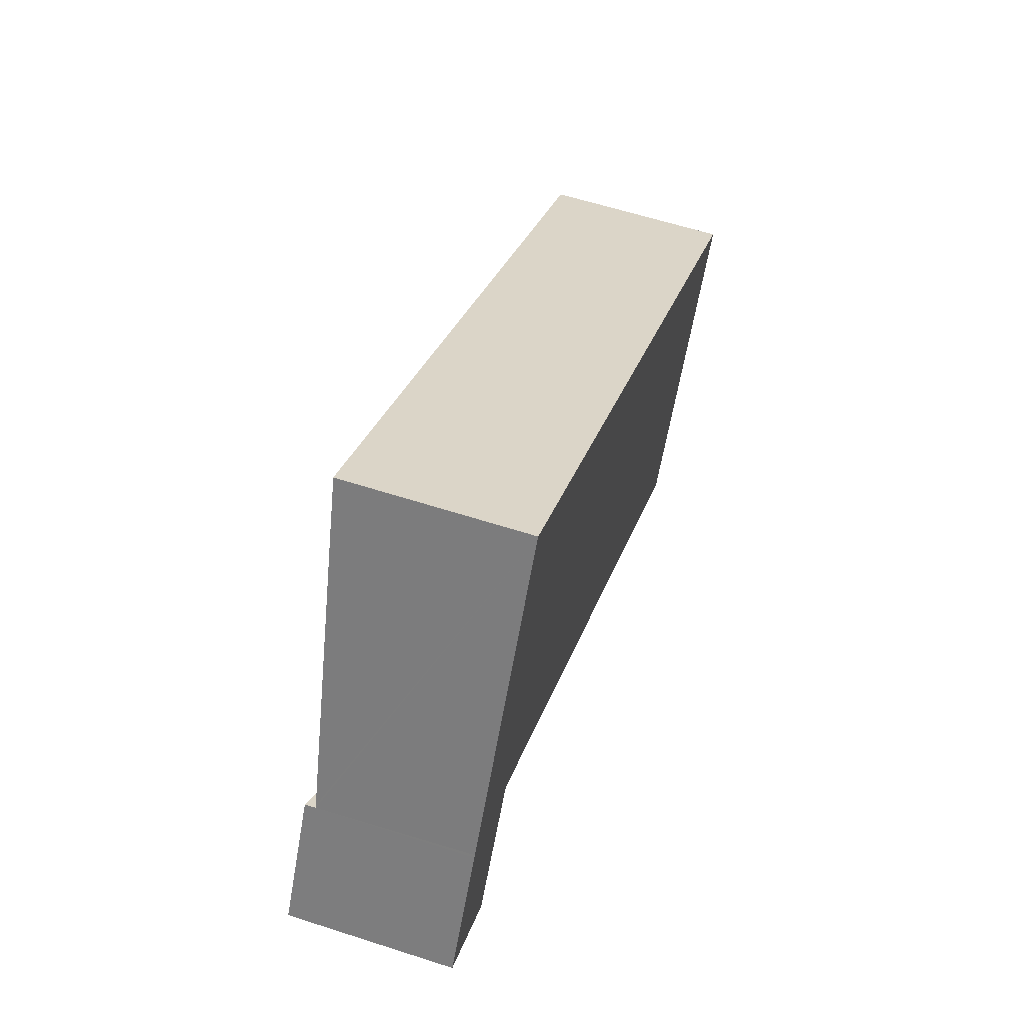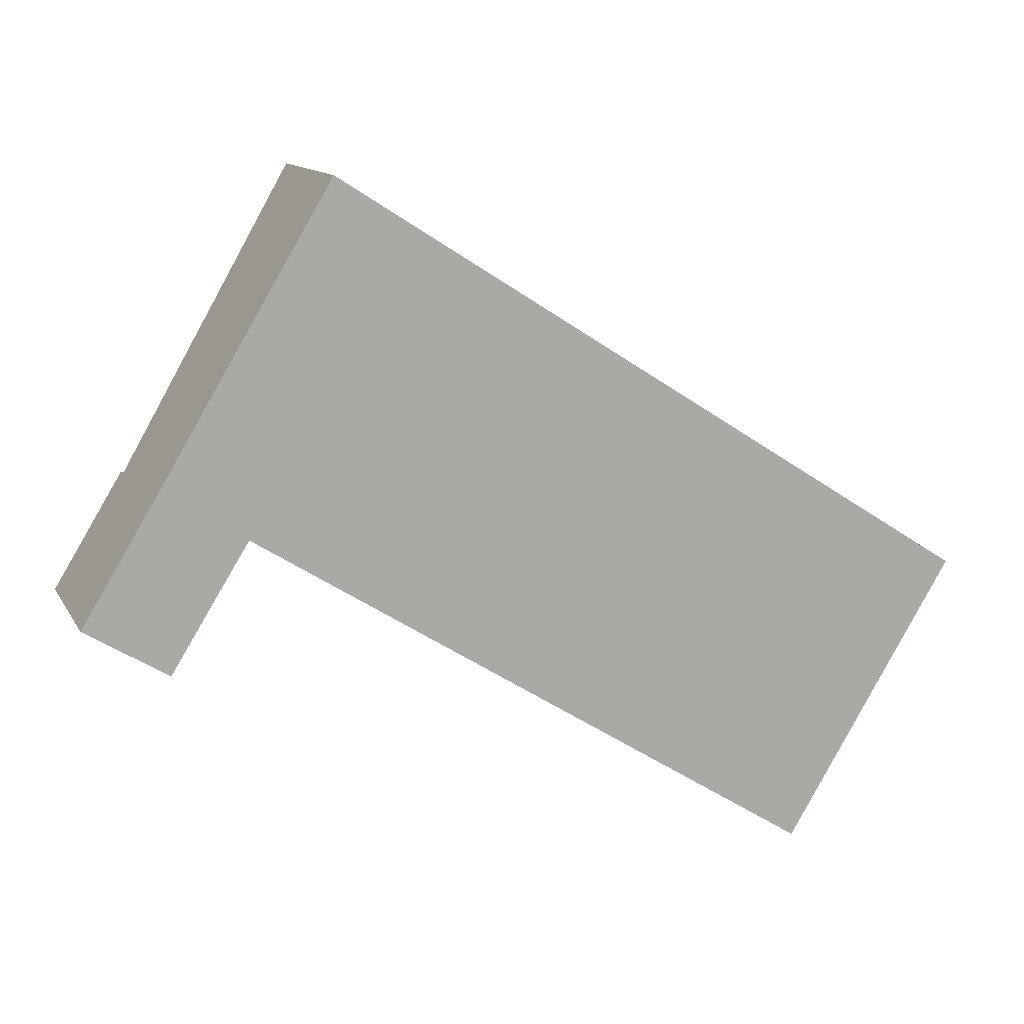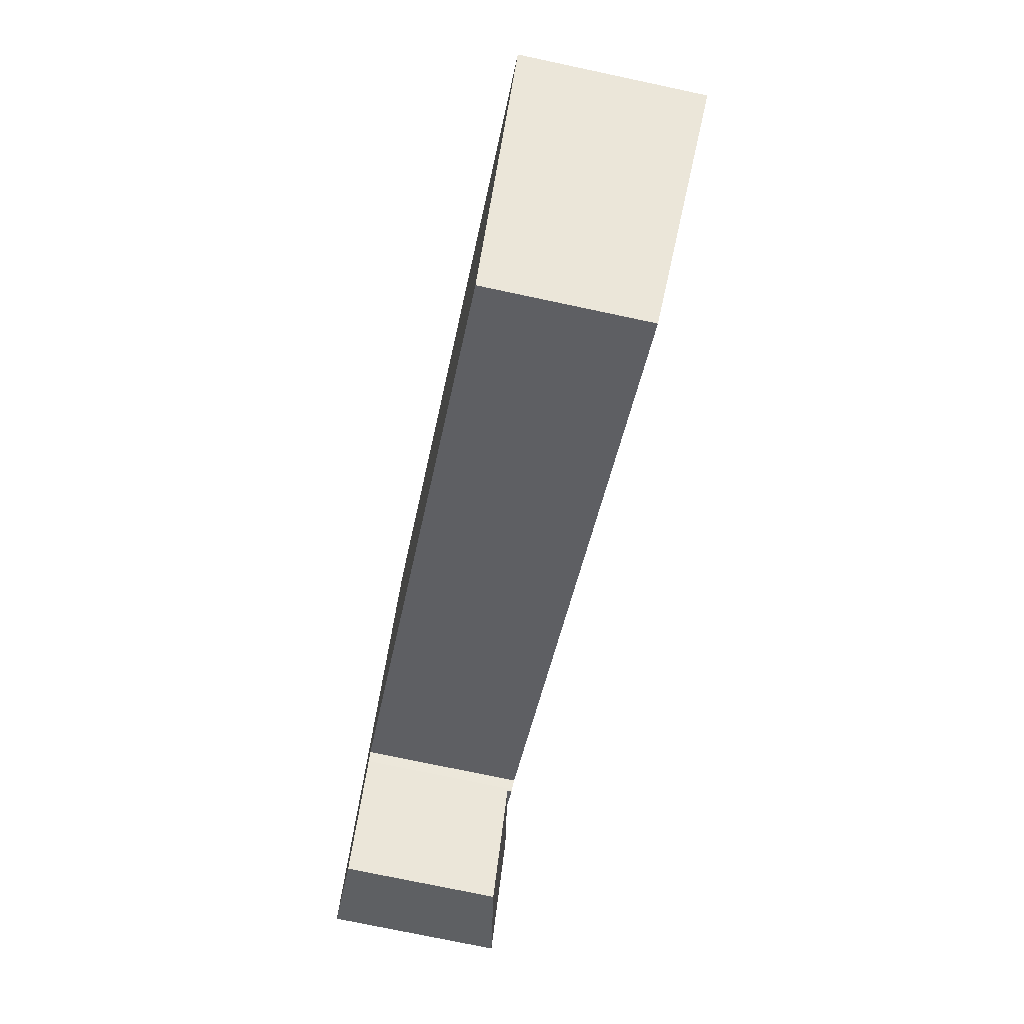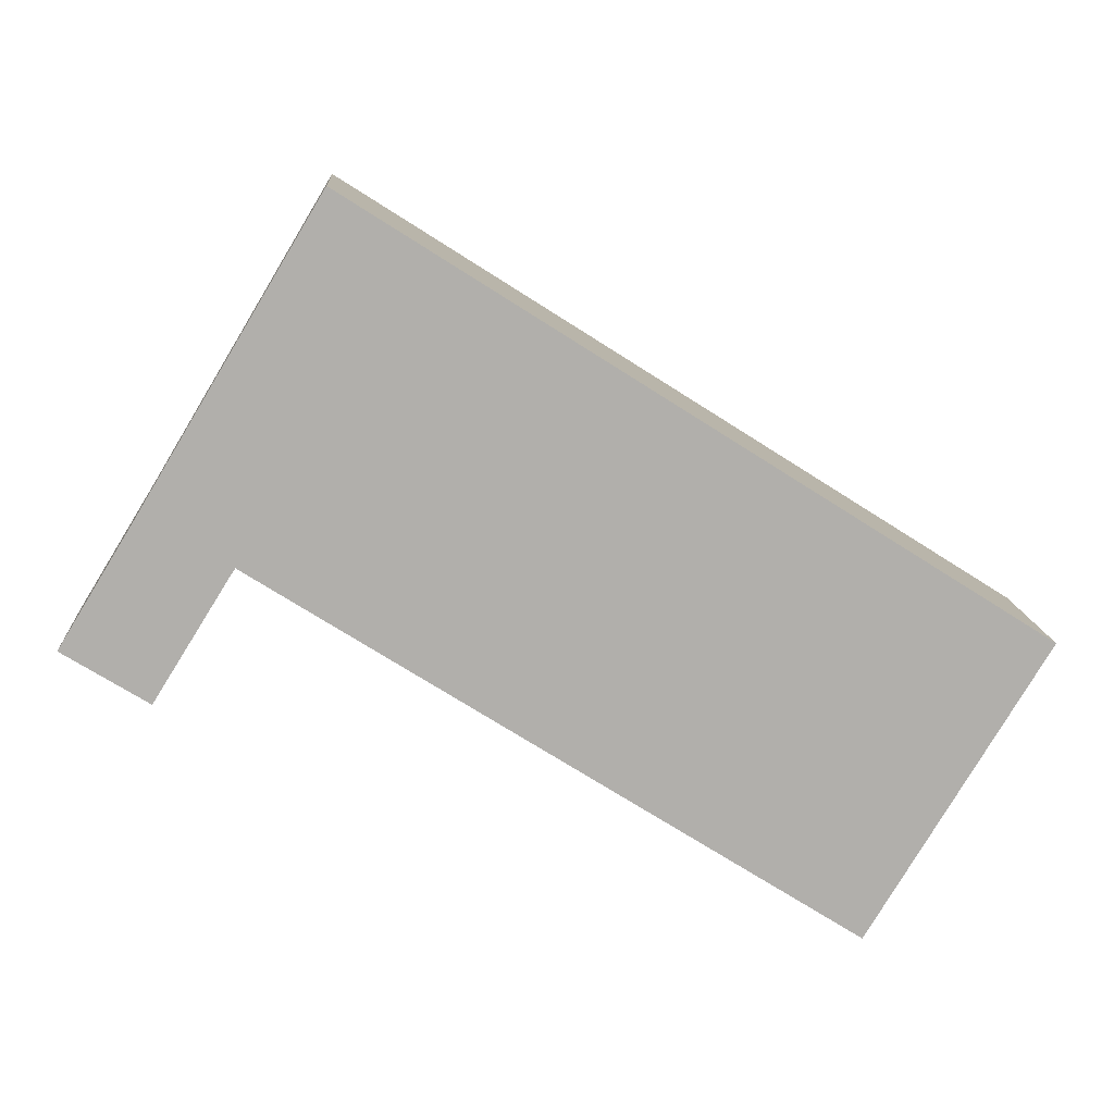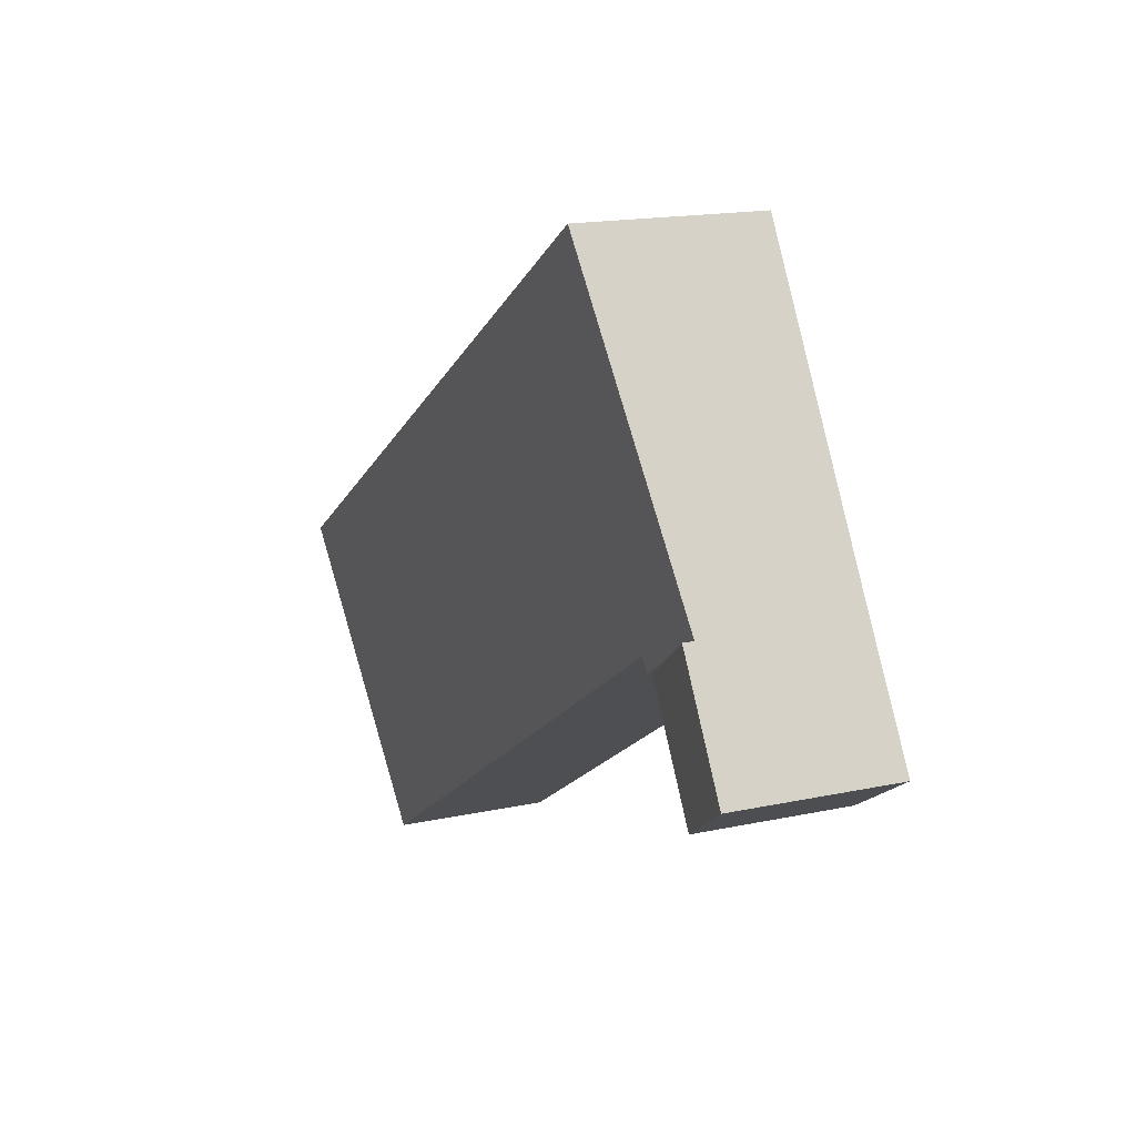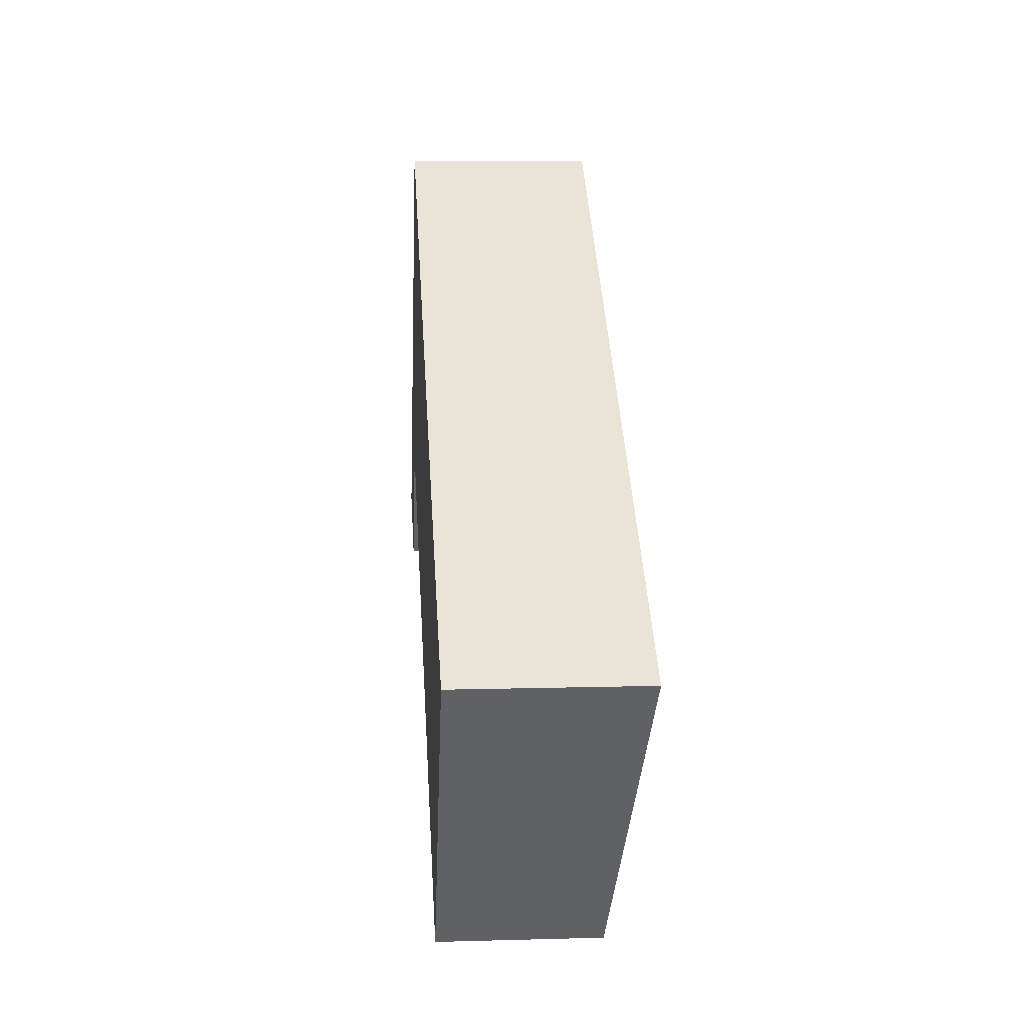
<metadata>
{"format":"obj","ext":"obj","renderer":"f3d","projection":"perspective","resolution":1024,"background":"white","views":[{"elev":60.3,"azim":-71.7,"up":"+Z"},{"elev":12.6,"azim":-19.5,"up":"+Z"},{"elev":-74.3,"azim":78.0,"up":"+Z"},{"elev":12.3,"azim":-3.7,"up":"+Z"},{"elev":16.6,"azim":-113.8,"up":"+Z"},{"elev":9.9,"azim":85.9,"up":"+Z"}]}
</metadata>
<code>
v  0 5.373 3.29e-16
v  4.962 4.881 2.005
v  2.682 4.89 -1.662
v  2.271 5.369 3.714
v  4.191 5.021 2.495
v  2.271 -2.274e-16 3.714
v  4.962 -1.228e-16 2.005
v  4.191 -1.528e-16 2.495
v  2.682 1.018e-16 -1.662
v  0 0 0
v  23.91 5.059 -9.456
v  8.072 5.913 13.37
v  29.51 5.913 -0.248
v  5.221 5.058 2.397
v  5.011 5.028 2.085
v  4.962 5.021 2.005
v  2.322 5.029 3.797
v  2.271 5.021 3.714
v  8.072 -8.187e-16 13.37
v  29.51 1.519e-17 -0.248
v  23.91 5.79e-16 -9.456
v  5.221 -1.468e-16 2.397
v  5.011 -1.277e-16 2.085
v  2.322 -2.325e-16 3.797
g defaultobject
f 1 2 3
f 2 1 4
f 2 4 5
f 6 5 4
f 5 6 2
f 2 6 7
f 7 6 8
f 2 9 3
f 9 2 7
f 3 10 1
f 10 3 9
f 10 4 1
f 4 10 6
f 8 9 7
f 9 8 6
f 9 6 10
f 11 12 13
f 12 11 14
f 12 14 15
f 12 15 16
f 12 16 5
f 12 5 17
f 17 5 18
f 19 13 12
f 13 19 20
f 20 11 13
f 11 20 21
f 22 15 14
f 15 22 23
f 23 16 15
f 16 23 7
f 21 14 11
f 14 21 22
f 7 5 16
f 5 7 18
f 18 7 6
f 6 7 8
f 17 19 12
f 19 17 18
f 19 18 24
f 24 18 6
f 20 22 21
f 22 20 6
f 6 20 24
f 24 20 19
f 23 8 7
f 8 23 22
f 8 22 6

</code>
